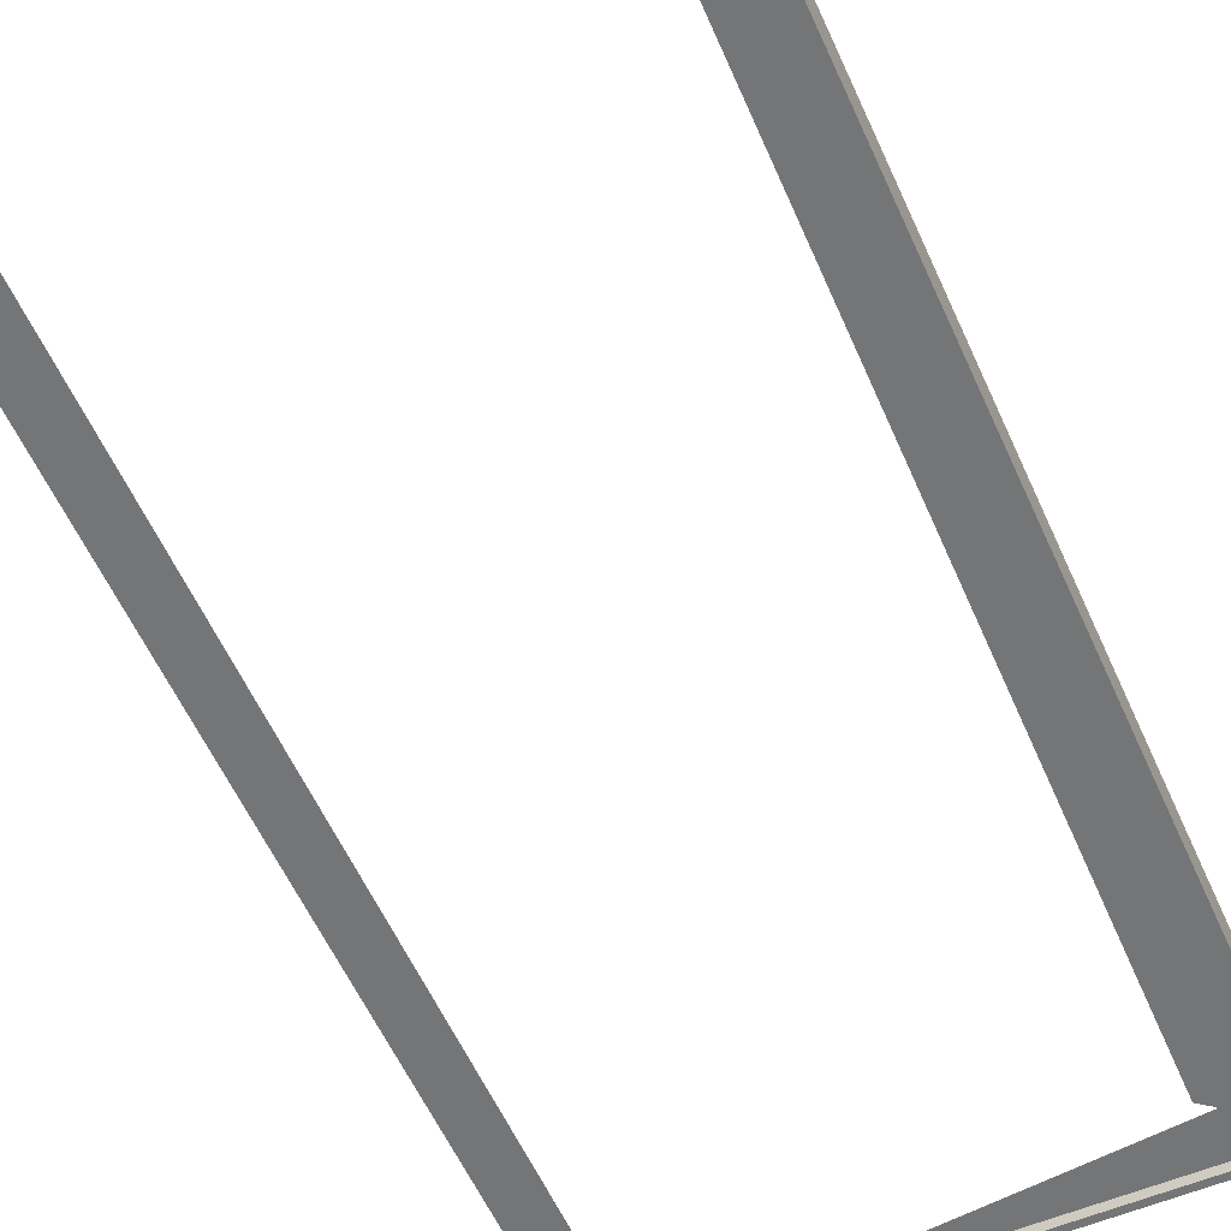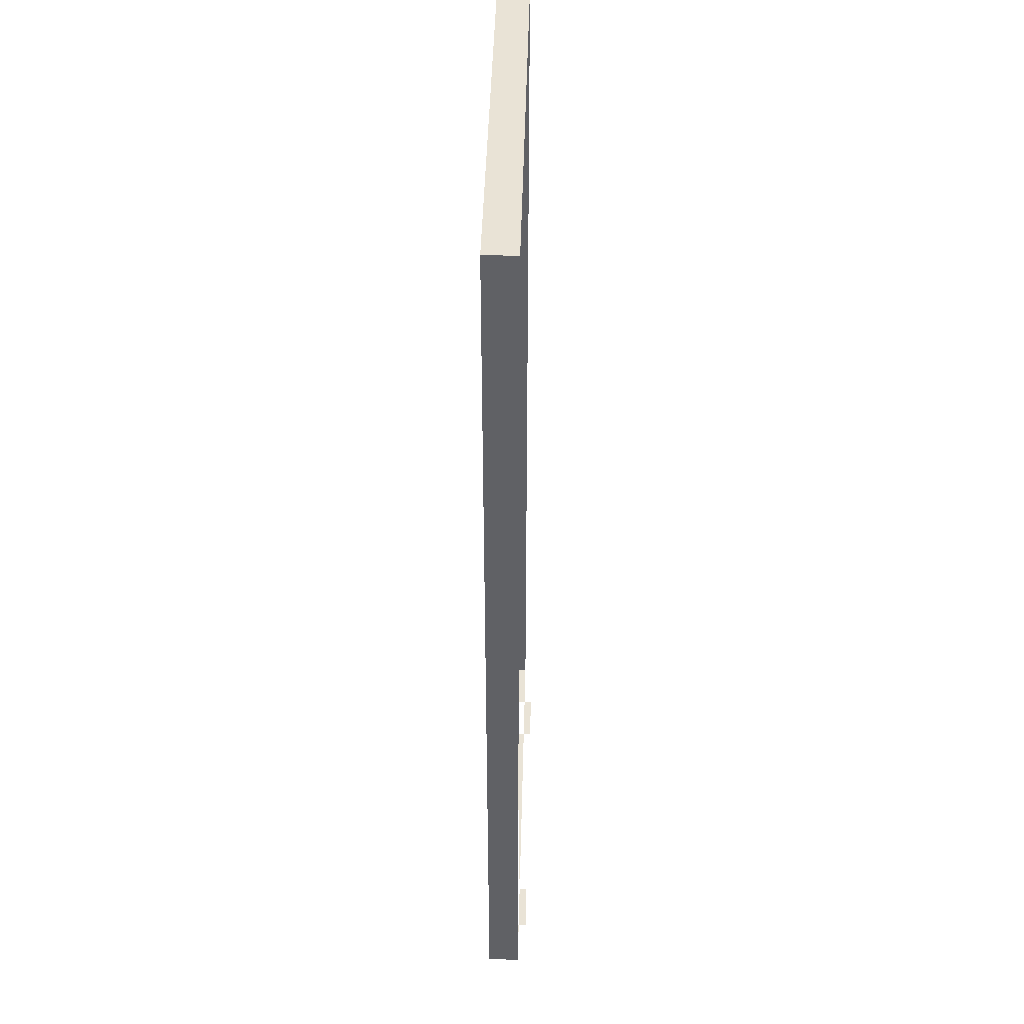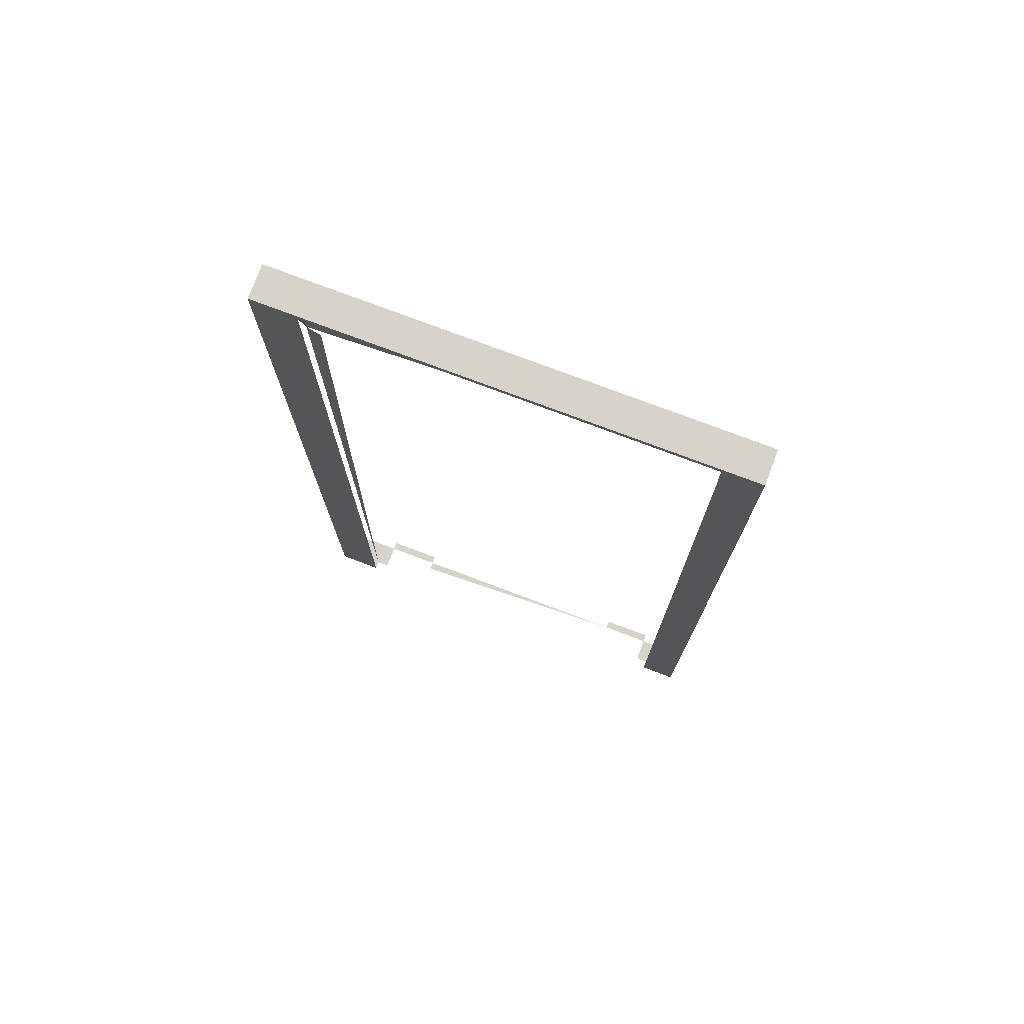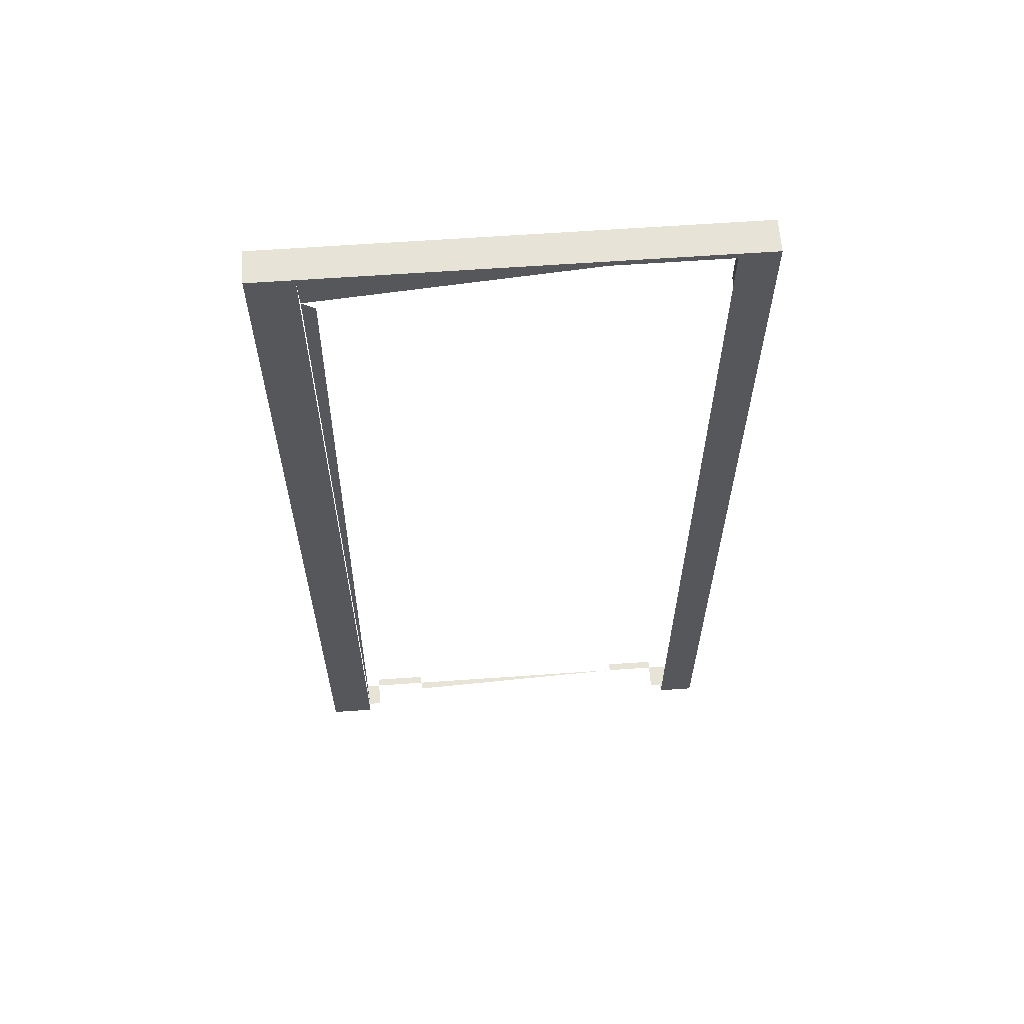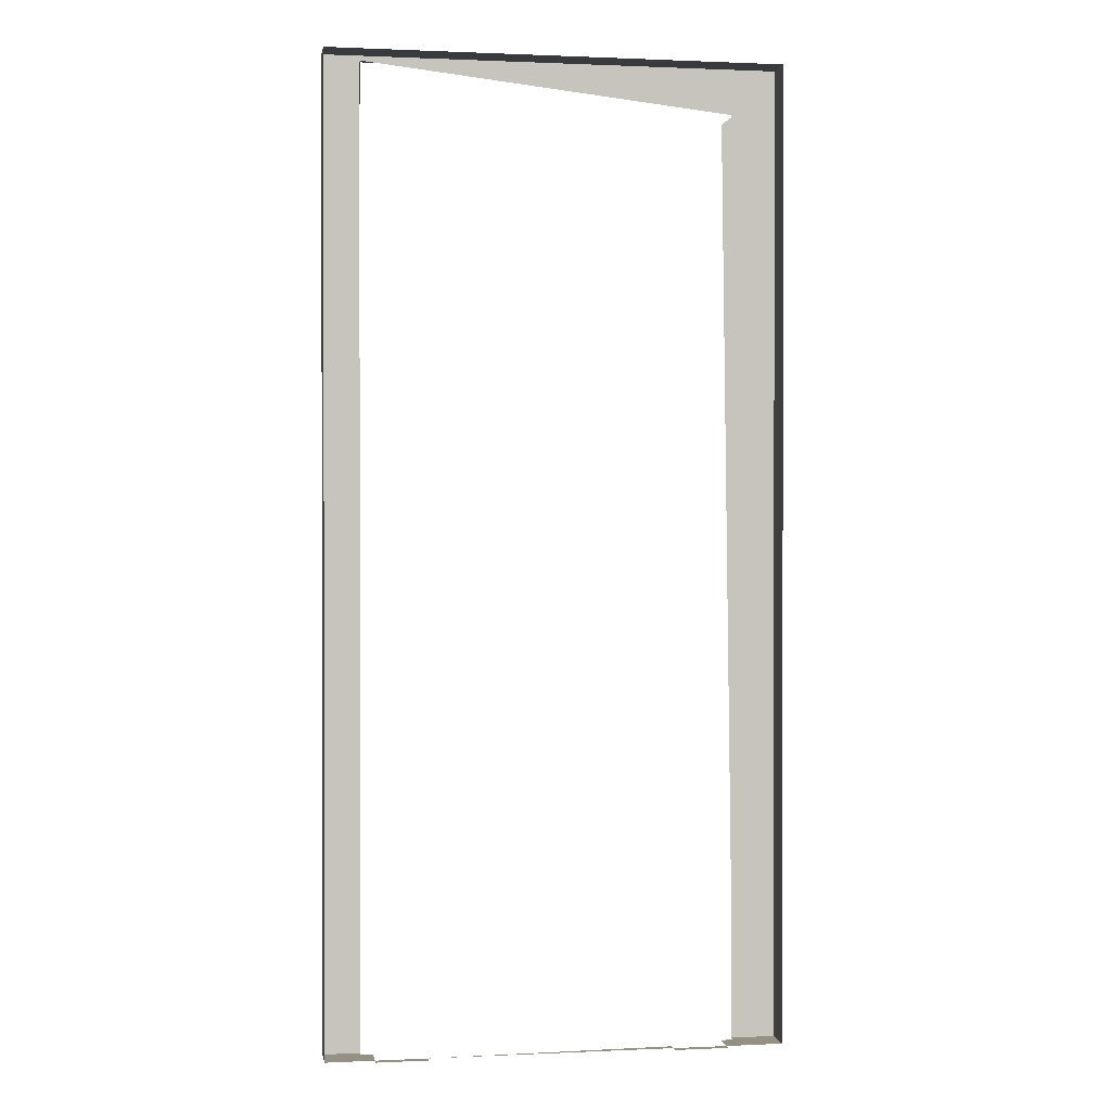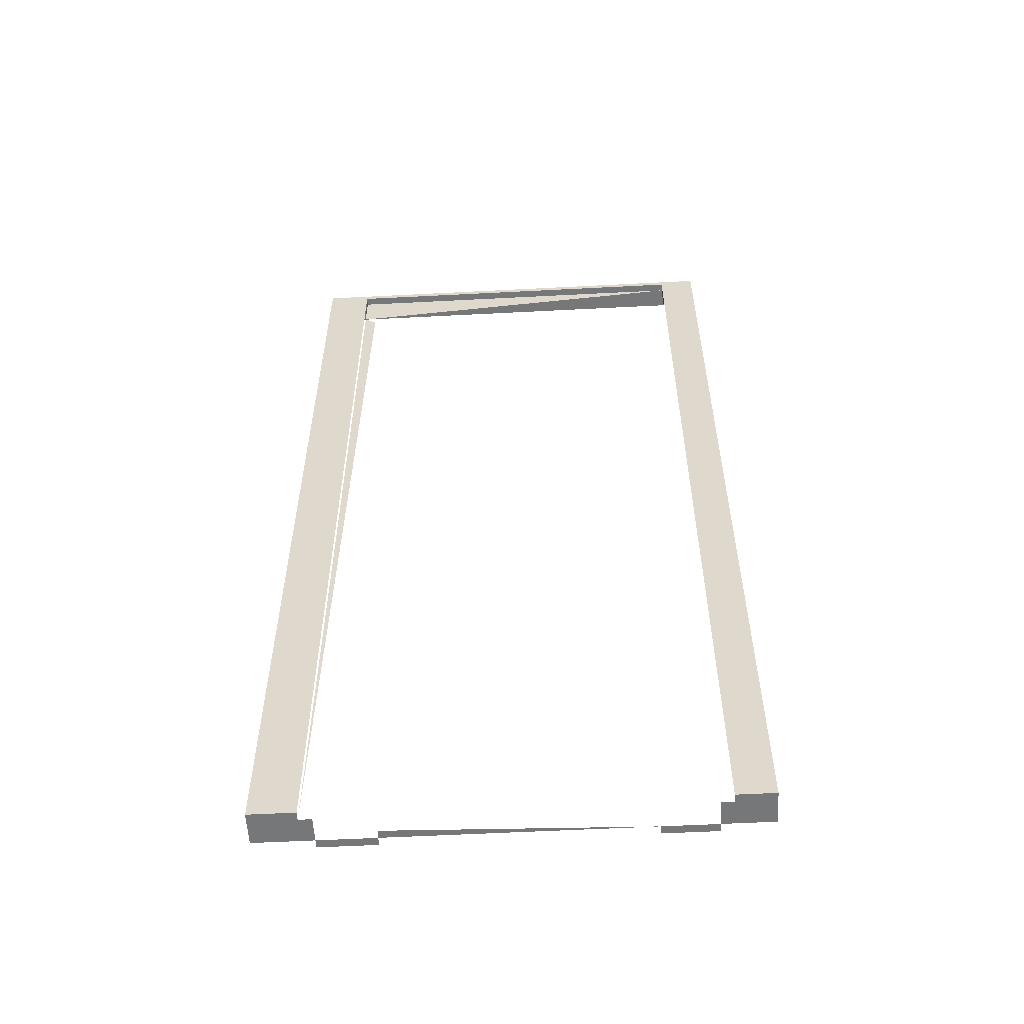
<metadata>
{"format":"obj","ext":"obj","renderer":"f3d","projection":"perspective","resolution":1024,"background":"white","views":[{"elev":-56.4,"azim":23.7,"up":"+Z"},{"elev":42.2,"azim":-88.6,"up":"+Y"},{"elev":76.0,"azim":-159.3,"up":"+Y"},{"elev":62.7,"azim":175.9,"up":"+Y"},{"elev":0.6,"azim":-9.7,"up":"+Y"},{"elev":-57.0,"azim":-176.9,"up":"+Y"}]}
</metadata>
<code>
v 0.4298 -0.9102 -0.04419
v 0.3484 -0.9102 -0.02926
v 0.3484 -0.9102 -0.04419
v 0.3484 -0.9102 0.01551
v 0.3484 0.7938 -0.04419
v 0.4298 -0.9102 0.01551
v 0.3253 -0.9102 0.01551
v 0.3484 0.7938 -0.02926
v 0.4298 0.8692 -0.04419
v 0.4298 0.8692 0.01551
v 0.3253 -0.9102 -0.02926
v 0.3253 0.7763 -0.02926
v 0.3484 0.8692 -0.04419
v -0.3382 0.7938 -0.02926
v 0.3484 0.8692 -0.02926
v -0.4061 0.8808 -0.04419
v 0.4298 0.8808 0.01551
v 0.3253 -0.9102 0.03044
v -0.3382 0.8692 -0.02926
v -0.3382 0.8692 -0.04419
v 0.4298 0.8808 -0.04419
v 0.2252 -0.9102 0.01551
v -0.3165 -0.9102 -0.02926
v -0.3382 0.7938 -0.04419
v -0.4061 0.8692 -0.04419
v 0.2252 -0.9102 0.03044
v -0.3382 -0.9102 -0.02926
v -0.3165 -0.9102 0.01551
v -0.3382 -0.9102 -0.04419
v -0.4061 0.8692 0.01551
v -0.4061 0.8808 0.01551
v -0.3382 -0.9102 0.01551
v -0.3165 -0.9102 0.03044
v -0.4061 -0.9102 0.01551
v -0.2226 -0.9102 0.03044
v -0.4061 -0.9102 -0.04419
v 0.2252 -0.9102 0.000588
v -0.2226 -0.9102 0.01551
f 1 2 3
f 2 1 4
f 3 2 1
f 4 1 2
f 4 1 6
f 6 1 4
f 7 2 4
f 4 2 7
f 1 10 6
f 2 7 11
f 11 7 2
f 10 1 9
f 13 8 15
f 9 17 10
f 19 13 15
f 17 9 21
f 22 18 7
f 7 18 22
f 24 19 14
f 13 19 20
f 18 22 26
f 26 22 18
f 19 24 20
f 23 32 27
f 32 23 28
f 25 34 30
f 35 28 33
f 33 28 35
f 34 25 36
f 34 29 32
f 32 29 34
f 28 35 38
f 38 35 28
f 29 34 36
f 36 34 29
f 38 37 22
f 22 37 38
f 5 1 3
f 1 5 9
f 2 12 8
f 9 5 13
f 13 16 9
f 20 16 13
f 9 16 21
f 16 20 25
f 24 25 20
f 29 25 24
f 25 29 36
f 3 1 5
f 9 5 1
f 6 10 1
f 13 5 9
f 9 1 10
f 10 17 9
f 21 9 17
f 27 32 23
f 28 23 32
f 8 12 2
f 9 16 13
f 15 19 8
f 15 13 19
f 13 16 20
f 21 16 9
f 14 19 24
f 20 19 13
f 25 20 16
f 16 17 21
f 20 24 19
f 20 25 24
f 30 16 25
f 17 16 31
f 24 25 29
f 16 30 31
f 36 29 25
f 15 8 13
f 8 19 15
f 21 17 16
f 25 16 30
f 31 16 17
f 31 30 16
f 30 34 25
f 36 25 34

</code>
